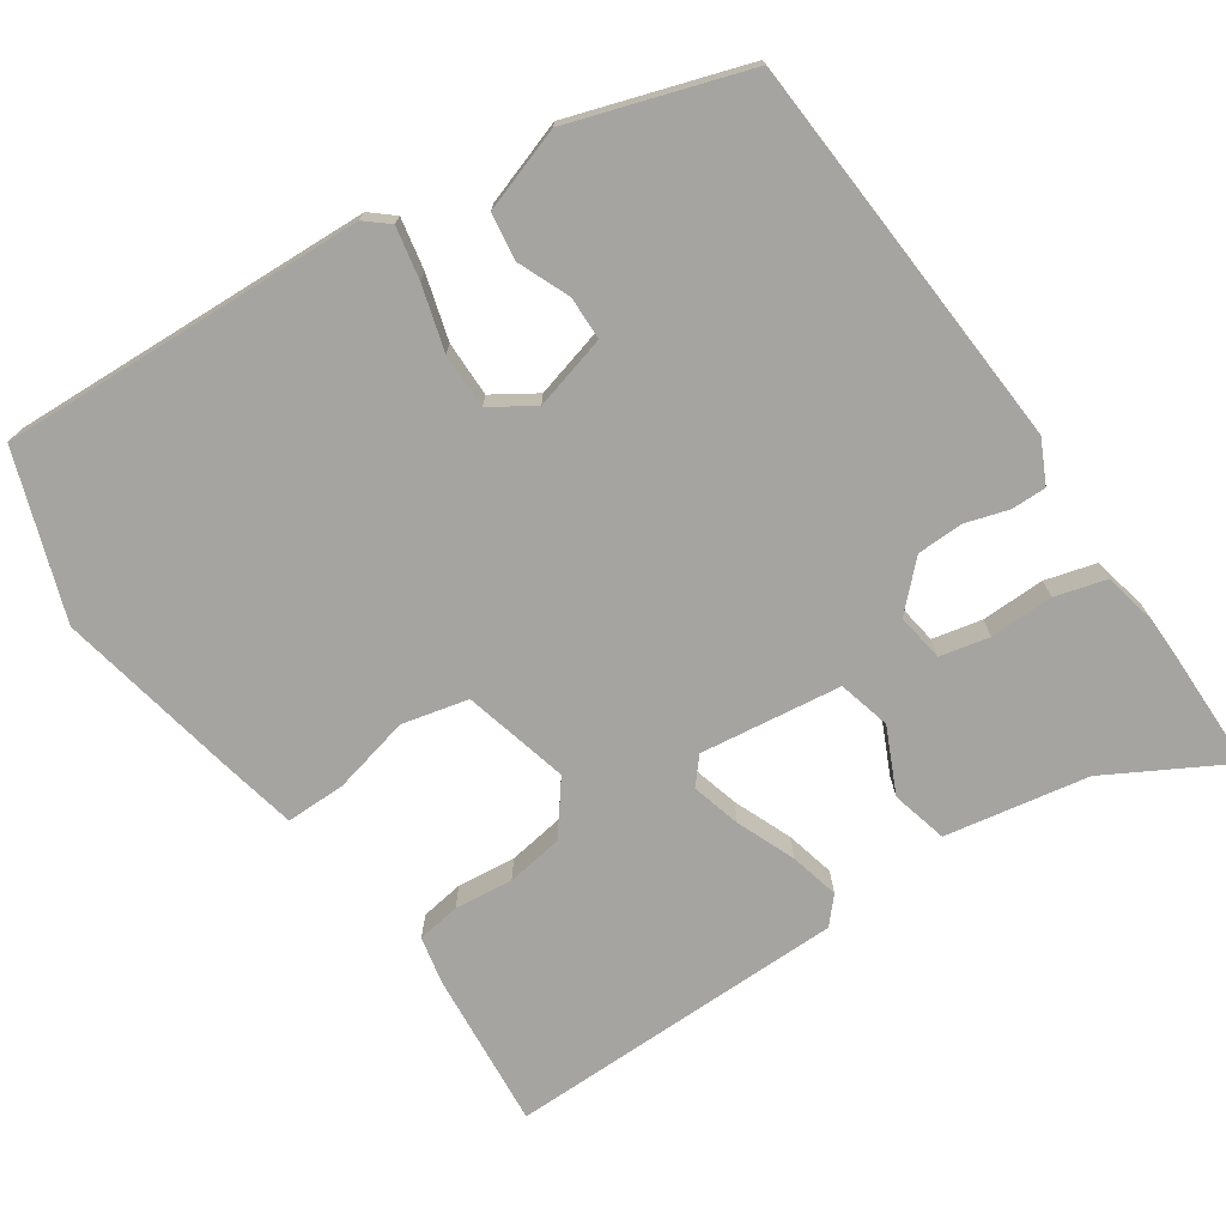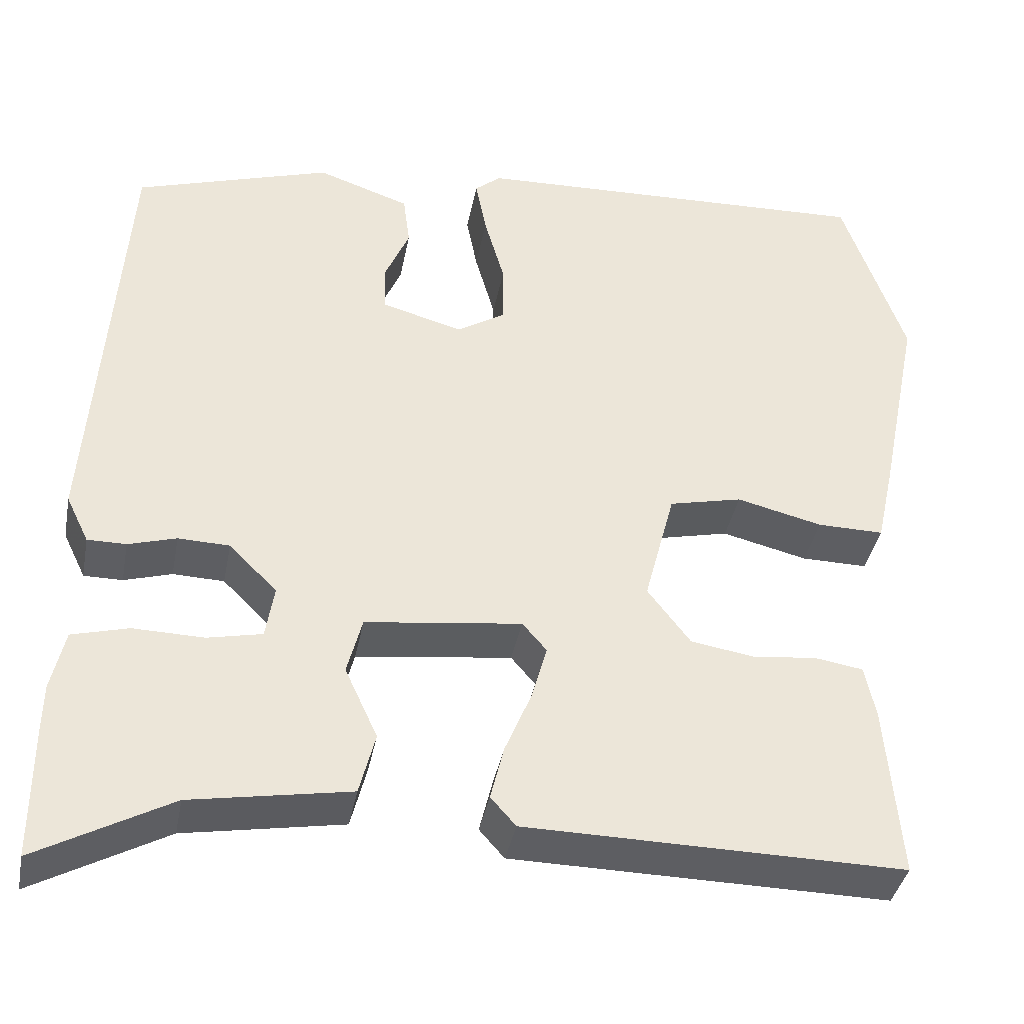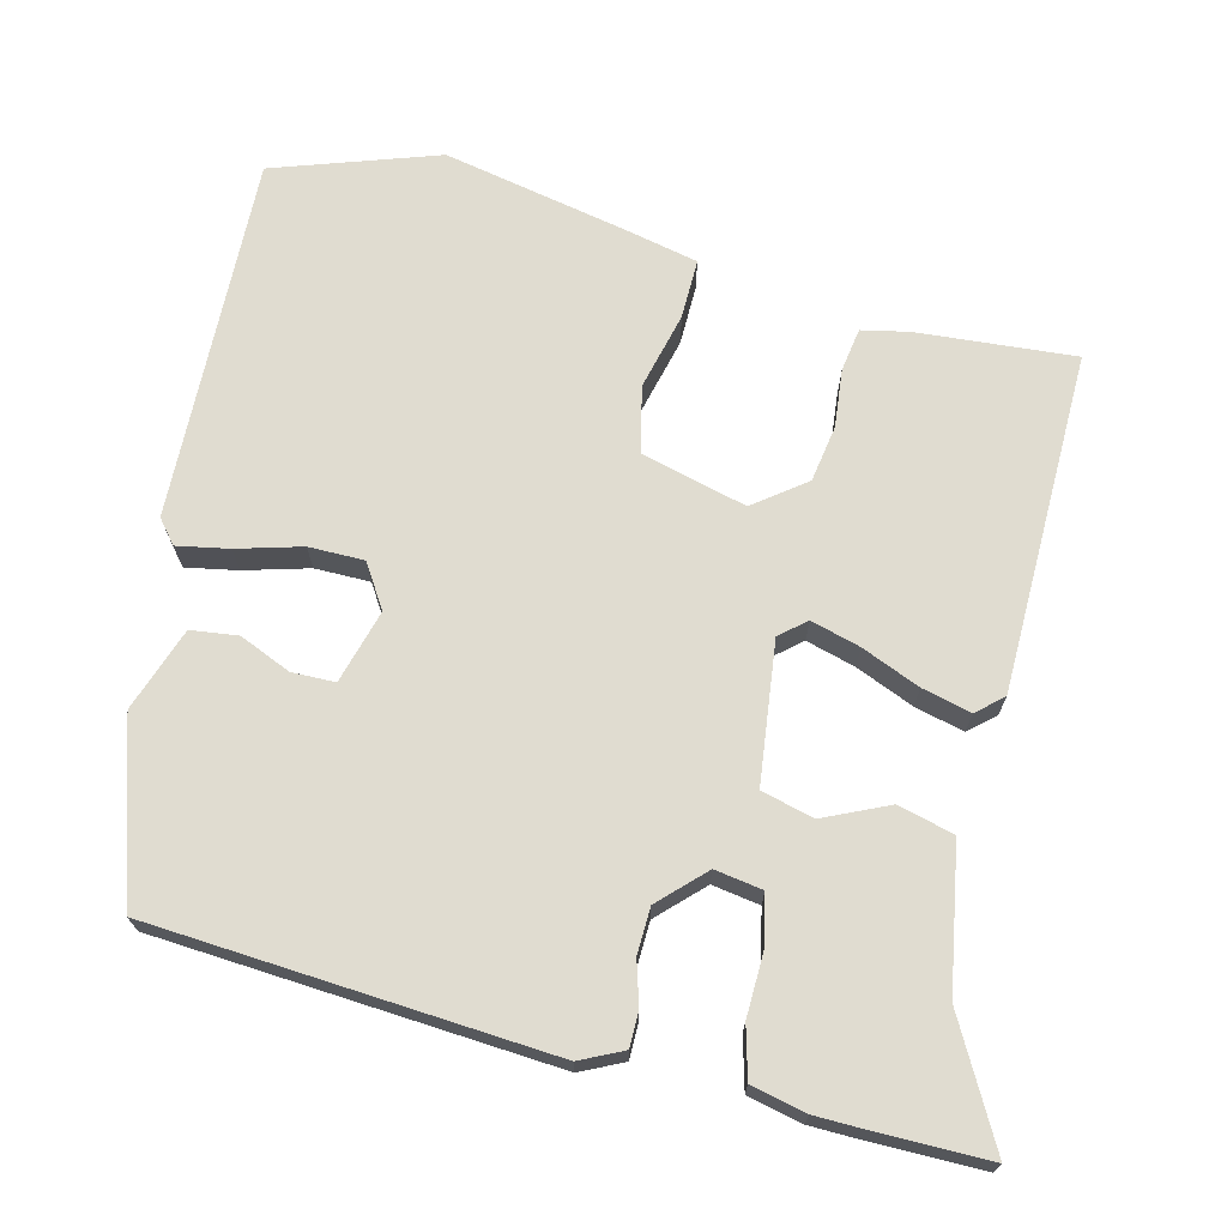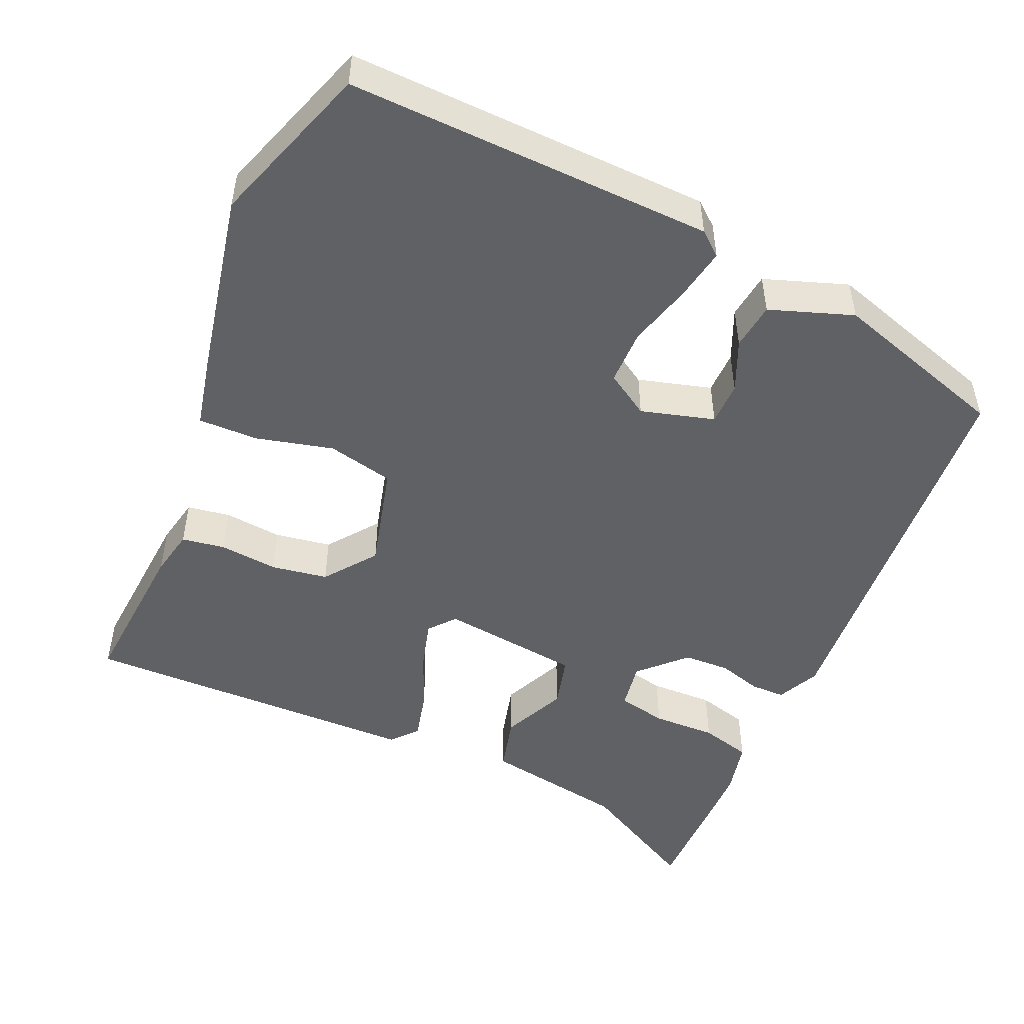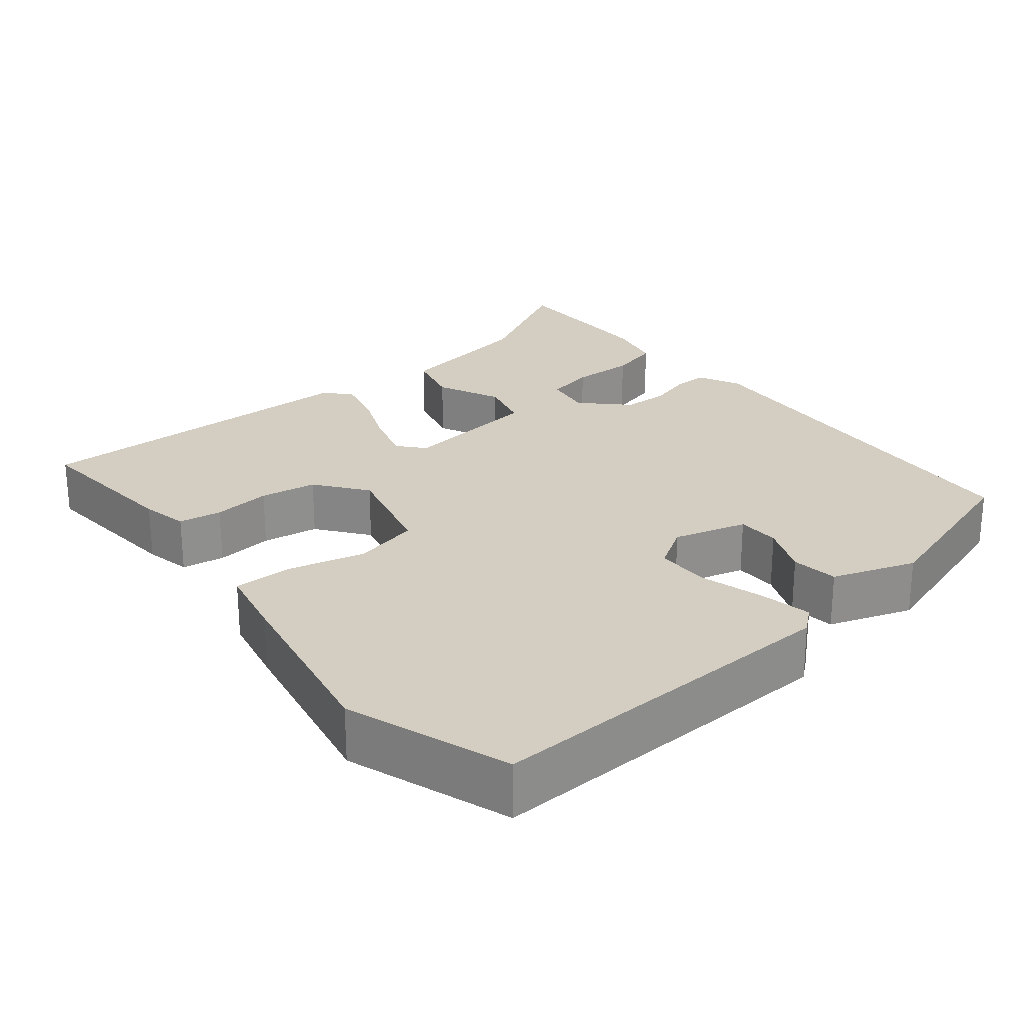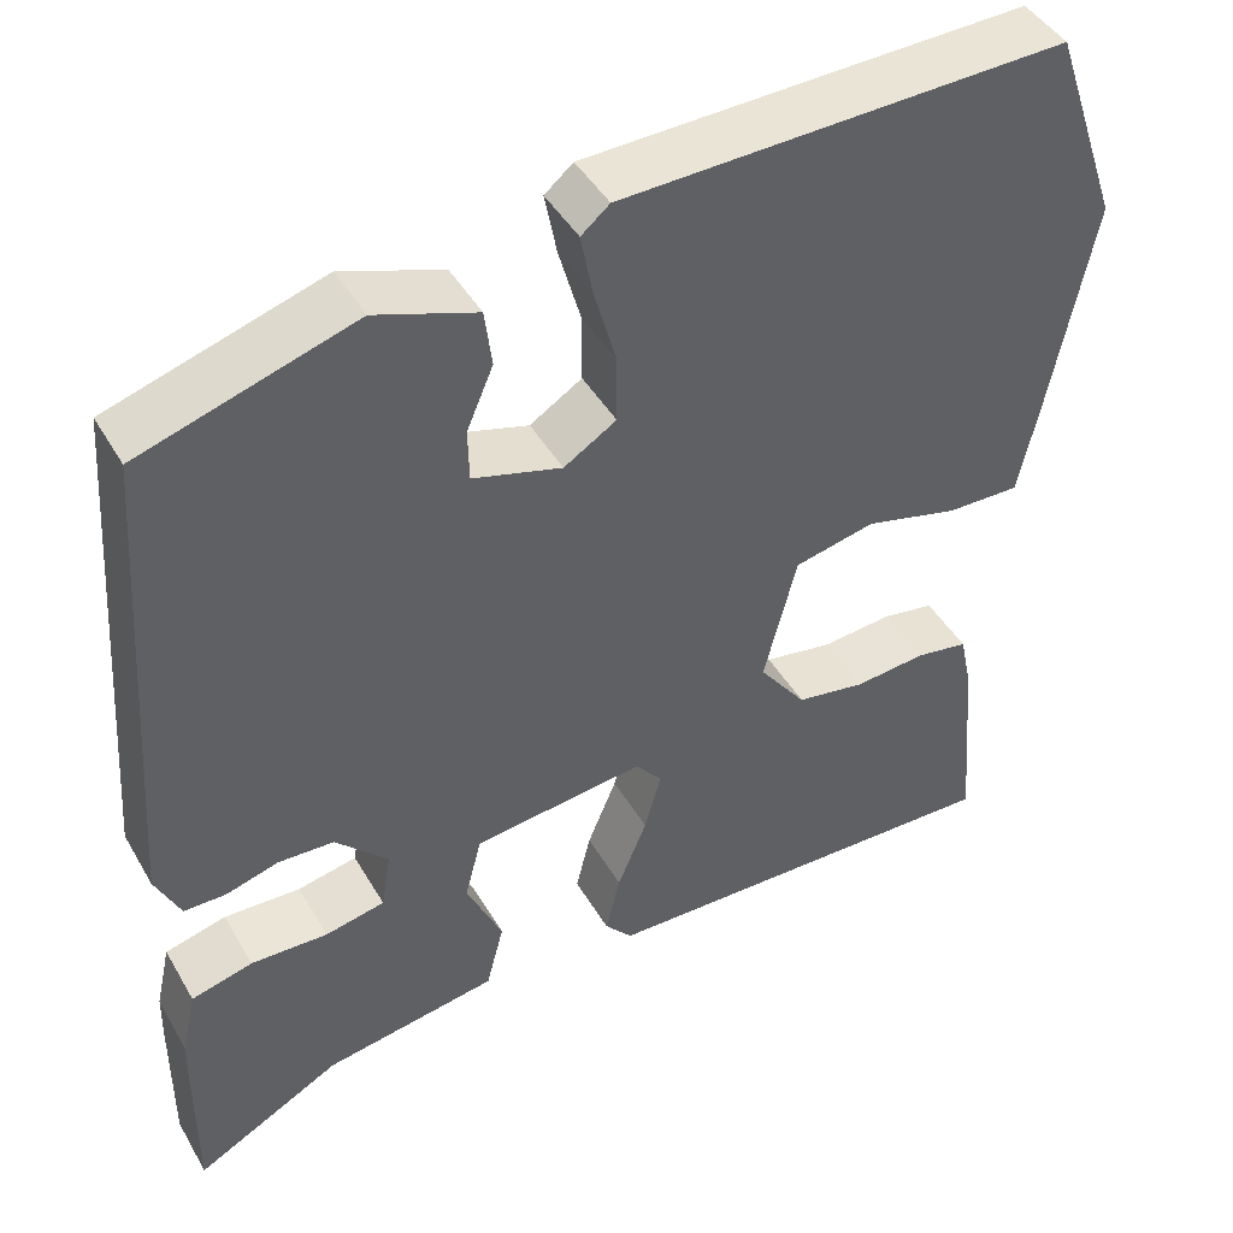
<metadata>
{"format":"obj","ext":"obj","renderer":"f3d","projection":"perspective","resolution":1024,"background":"white","views":[{"elev":-73.3,"azim":33.8,"up":"+Y"},{"elev":-38.6,"azim":169.2,"up":"+Z"},{"elev":69.6,"azim":104.0,"up":"+Y"},{"elev":-49.5,"azim":-23.5,"up":"+Y"},{"elev":25.2,"azim":-39.1,"up":"+Y"},{"elev":44.1,"azim":151.7,"up":"+Z"}]}
</metadata>
<code>
v 0.469 0.07 0.42
v 0.505 0.07 -0.105
v 0.478 0.07 -0.161
v 0.432 0.07 -0.161
v 0.375 0.07 -0.144
v 0.314 0.07 -0.146
v 0.257 0.07 -0.203
v 0.267 0.07 -0.266
v 0.332 0.07 -0.28
v 0.416 0.07 -0.278
v 0.483 0.07 -0.296
v 0.499 0.07 -0.368
v 0.5 0.07 -0.424
v 0.5 0.07 -0.582
v 0.341 0.07 -0.495
v 0.152 0.07 -0.462
v 0.133 0.07 -0.388
v 0.172 0.07 -0.303
v 0.154 0.07 -0.234
v -0.032 0.07 -0.211
v -0.061 0.07 -0.245
v -0.043 0.07 -0.31
v -0.011 0.07 -0.387
v 0.005 0.07 -0.452
v -0.025 0.07 -0.486
v -0.474 0.07 -0.492
v -0.457 0.07 -0.284
v -0.444 0.07 -0.222
v -0.387 0.07 -0.213
v -0.31 0.07 -0.221
v -0.235 0.07 -0.209
v -0.184 0.07 -0.142
v -0.22 0.07 -0.003
v -0.307 0.07 0.017
v -0.409 0.07 -0.008
v -0.488 0.07 -0.009
v -0.509 0.07 0.087
v -0.558 0.07 0.331
v -0.484 0.07 0.547
v -0.002 0.07 0.53
v 0.029 0.07 0.504
v 0.016 0.07 0.436
v -0.008 0.07 0.351
v -0.008 0.07 0.278
v 0.049 0.07 0.242
v 0.146 0.07 0.269
v 0.147 0.07 0.326
v 0.118 0.07 0.394
v 0.126 0.07 0.456
v 0.236 0.07 0.494
v 0.469 0 0.42
v 0.505 0 -0.105
v 0.478 0 -0.161
v 0.432 0 -0.161
v 0.375 0 -0.144
v 0.314 0 -0.146
v 0.257 0 -0.203
v 0.267 0 -0.266
v 0.332 0 -0.28
v 0.416 0 -0.278
v 0.483 0 -0.296
v 0.499 0 -0.368
v 0.5 0 -0.424
v 0.5 0 -0.582
v 0.341 0 -0.495
v 0.152 0 -0.462
v 0.133 0 -0.388
v 0.172 0 -0.303
v 0.154 0 -0.234
v -0.032 0 -0.211
v -0.061 0 -0.245
v -0.043 0 -0.31
v -0.011 0 -0.387
v 0.005 0 -0.452
v -0.025 0 -0.486
v -0.474 0 -0.492
v -0.457 0 -0.284
v -0.444 0 -0.222
v -0.387 0 -0.213
v -0.31 0 -0.221
v -0.235 0 -0.209
v -0.184 0 -0.142
v -0.22 0 -0.003
v -0.307 0 0.017
v -0.409 0 -0.008
v -0.488 0 -0.009
v -0.509 0 0.087
v -0.558 0 0.331
v -0.484 0 0.547
v -0.002 0 0.53
v 0.029 0 0.504
v 0.016 0 0.436
v -0.008 0 0.351
v -0.008 0 0.278
v 0.049 0 0.242
v 0.146 0 0.269
v 0.147 0 0.326
v 0.118 0 0.394
v 0.126 0 0.456
v 0.236 0 0.494
f 47 48 49 50
f 46 47 50 1
f 40 41 42 43
f 38 39 40 43
f 38 43 44
f 37 38 44 45
f 34 35 36 37
f 33 34 37 45
f 27 28 29 30
f 27 30 31
f 26 27 31
f 25 26 31
f 22 23 24 25
f 21 22 25 31
f 20 21 31 32
f 15 16 17 18
f 15 18 19
f 14 15 19
f 13 14 19
f 12 13 19
f 9 10 11 12
f 8 9 12
f 8 12 19
f 7 8 19
f 6 7 19 20
f 2 3 4 5
f 46 1 2 5
f 46 5 6
f 32 33 45 46
f 6 20 32 46
f 100 99 98 97
f 51 100 97 96
f 93 92 91 90
f 93 90 89 88
f 94 93 88
f 95 94 88 87
f 87 86 85 84
f 95 87 84 83
f 80 79 78 77
f 81 80 77
f 81 77 76
f 81 76 75
f 75 74 73 72
f 81 75 72 71
f 82 81 71 70
f 68 67 66 65
f 69 68 65
f 69 65 64
f 69 64 63
f 69 63 62
f 62 61 60 59
f 62 59 58
f 69 62 58
f 69 58 57
f 70 69 57 56
f 55 54 53 52
f 55 52 51 96
f 56 55 96
f 96 95 83 82
f 96 82 70 56
f 1 51 52 2
f 2 52 53 3
f 3 53 54 4
f 4 54 55 5
f 5 55 56 6
f 6 56 57 7
f 7 57 58 8
f 8 58 59 9
f 9 59 60 10
f 10 60 61 11
f 11 61 62 12
f 12 62 63 13
f 13 63 64 14
f 14 64 65 15
f 15 65 66 16
f 16 66 67 17
f 17 67 68 18
f 18 68 69 19
f 19 69 70 20
f 20 70 71 21
f 21 71 72 22
f 22 72 73 23
f 23 73 74 24
f 24 74 75 25
f 25 75 76 26
f 26 76 77 27
f 27 77 78 28
f 28 78 79 29
f 29 79 80 30
f 30 80 81 31
f 31 81 82 32
f 32 82 83 33
f 33 83 84 34
f 34 84 85 35
f 35 85 86 36
f 36 86 87 37
f 37 87 88 38
f 38 88 89 39
f 39 89 90 40
f 40 90 91 41
f 41 91 92 42
f 42 92 93 43
f 43 93 94 44
f 44 94 95 45
f 45 95 96 46
f 46 96 97 47
f 47 97 98 48
f 48 98 99 49
f 49 99 100 50
f 50 100 51 1

</code>
